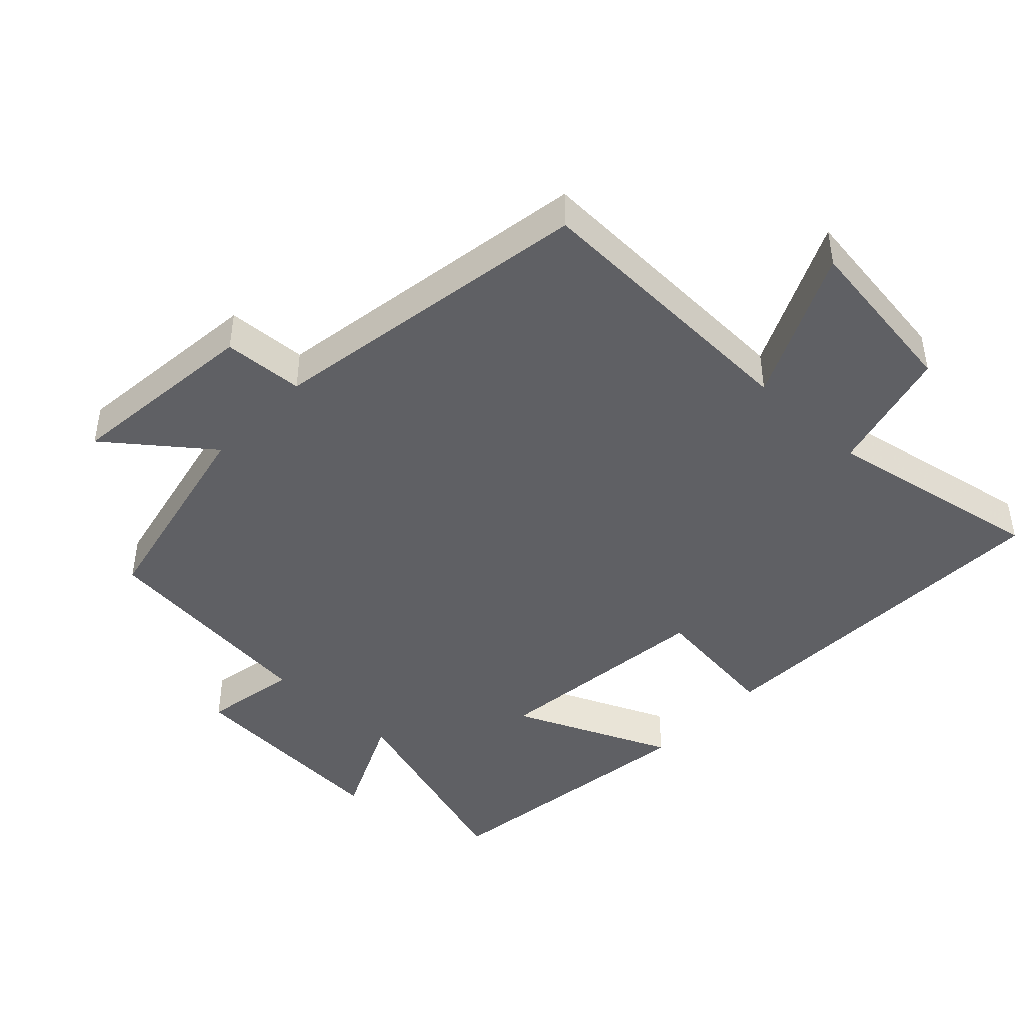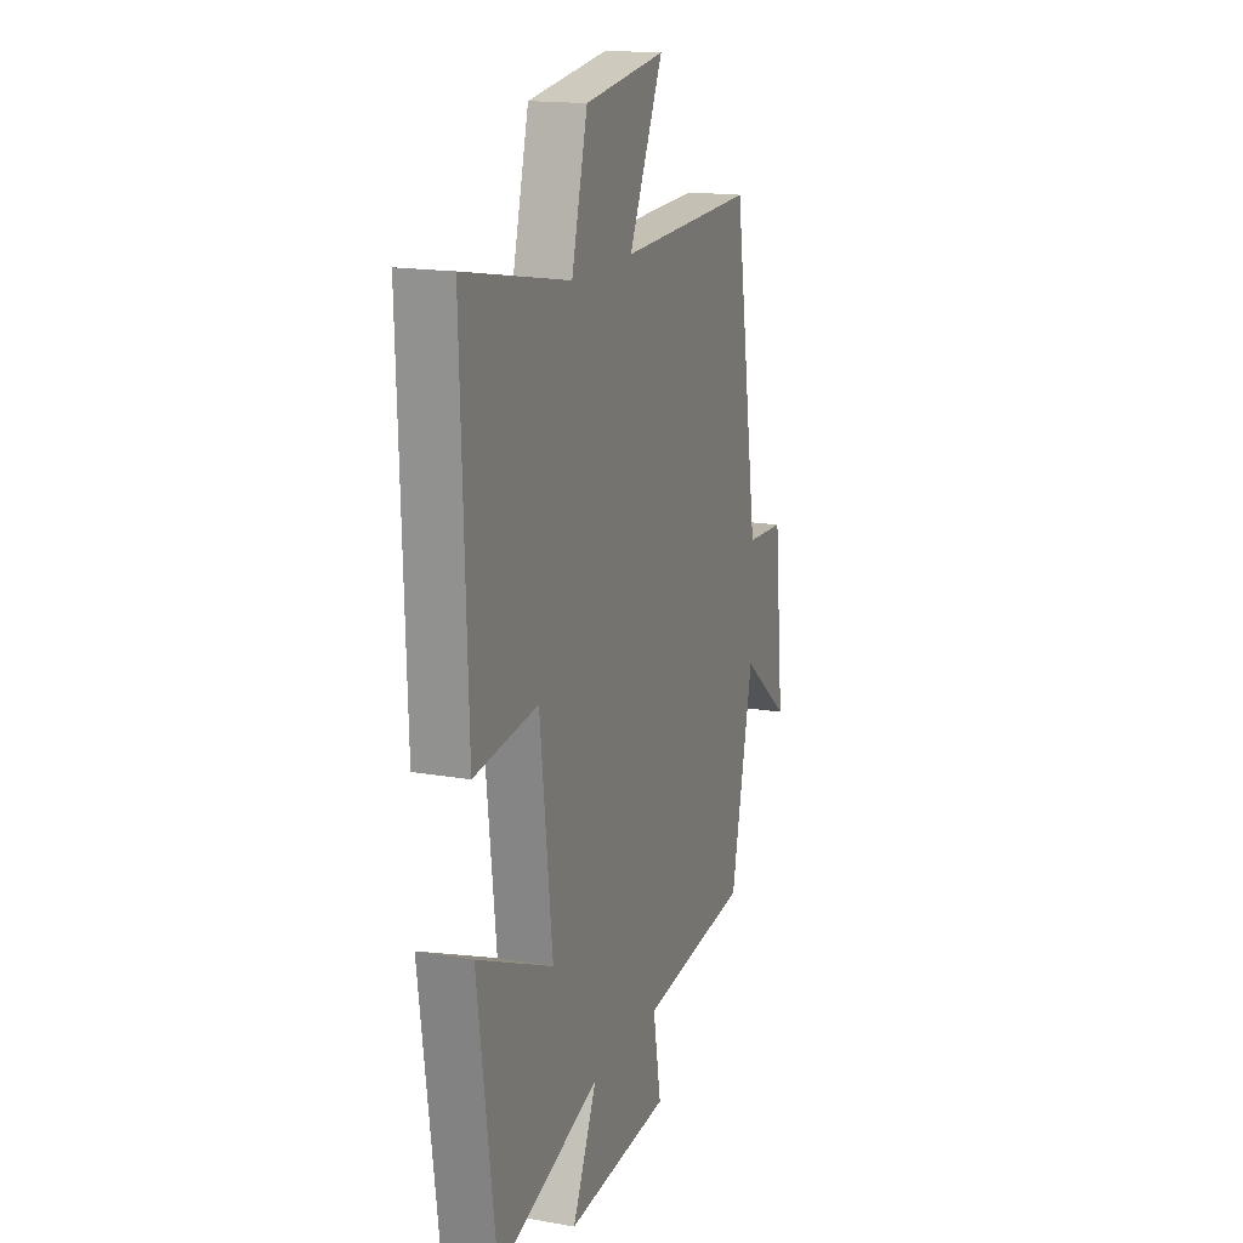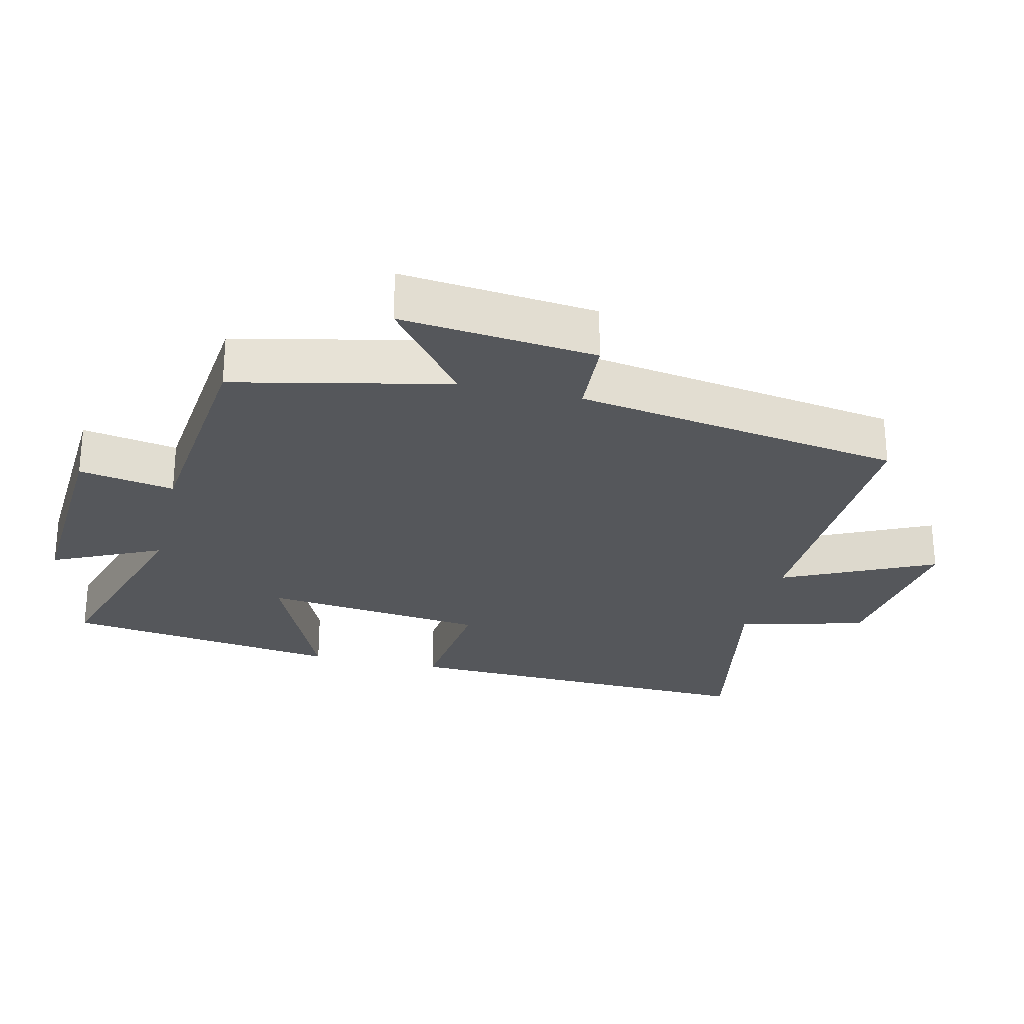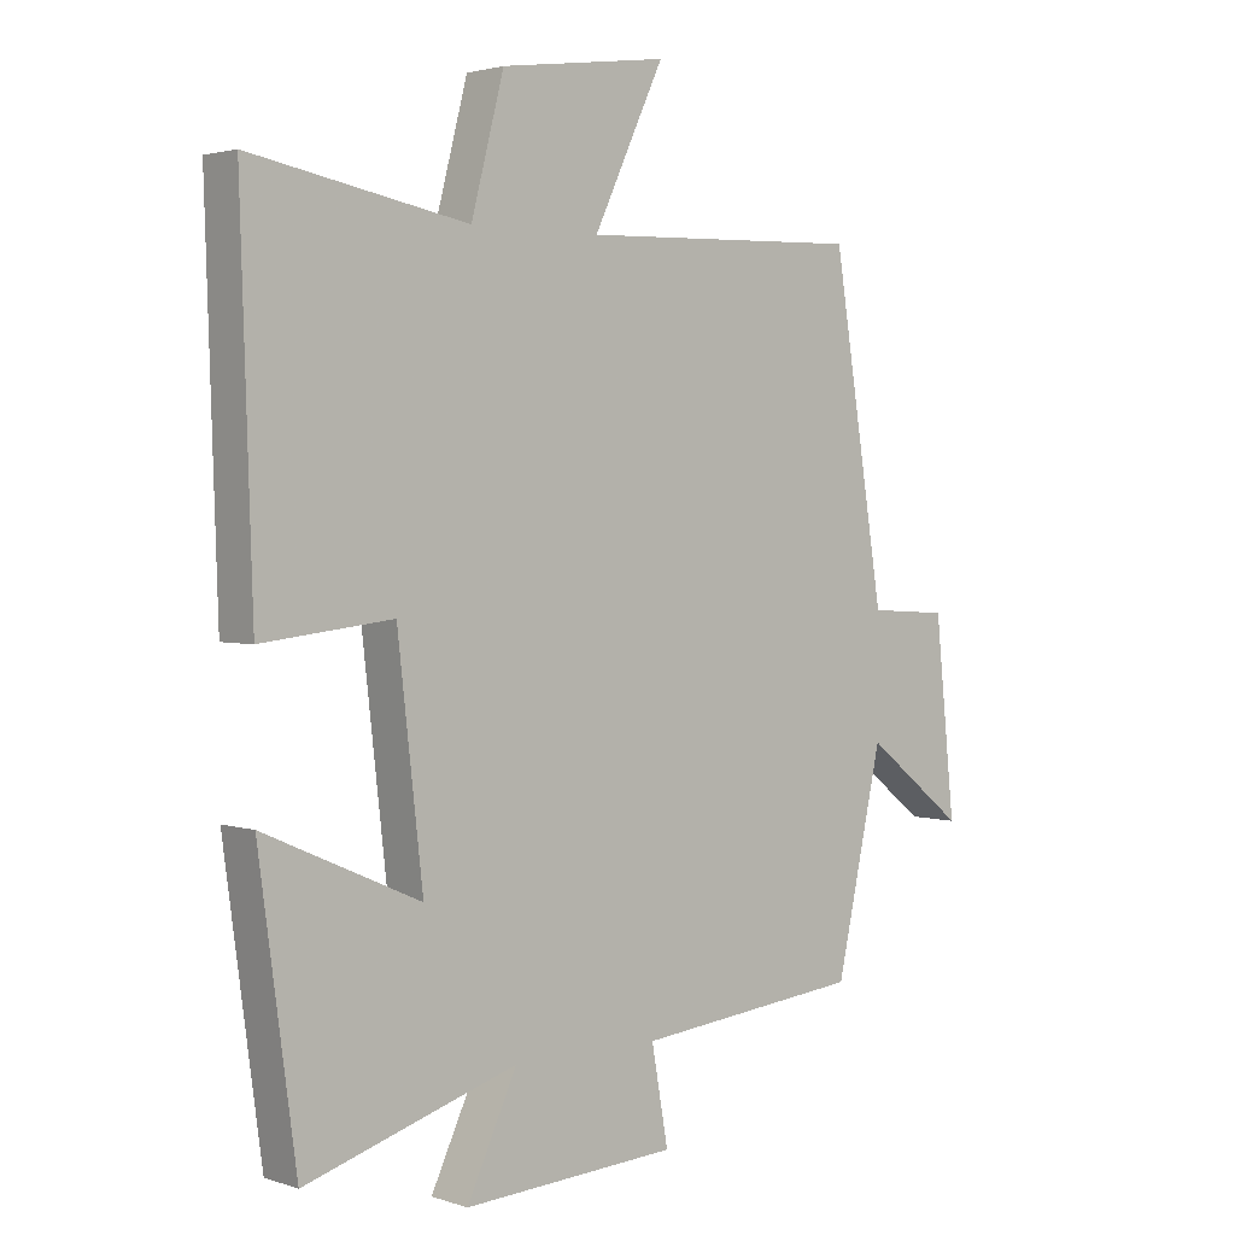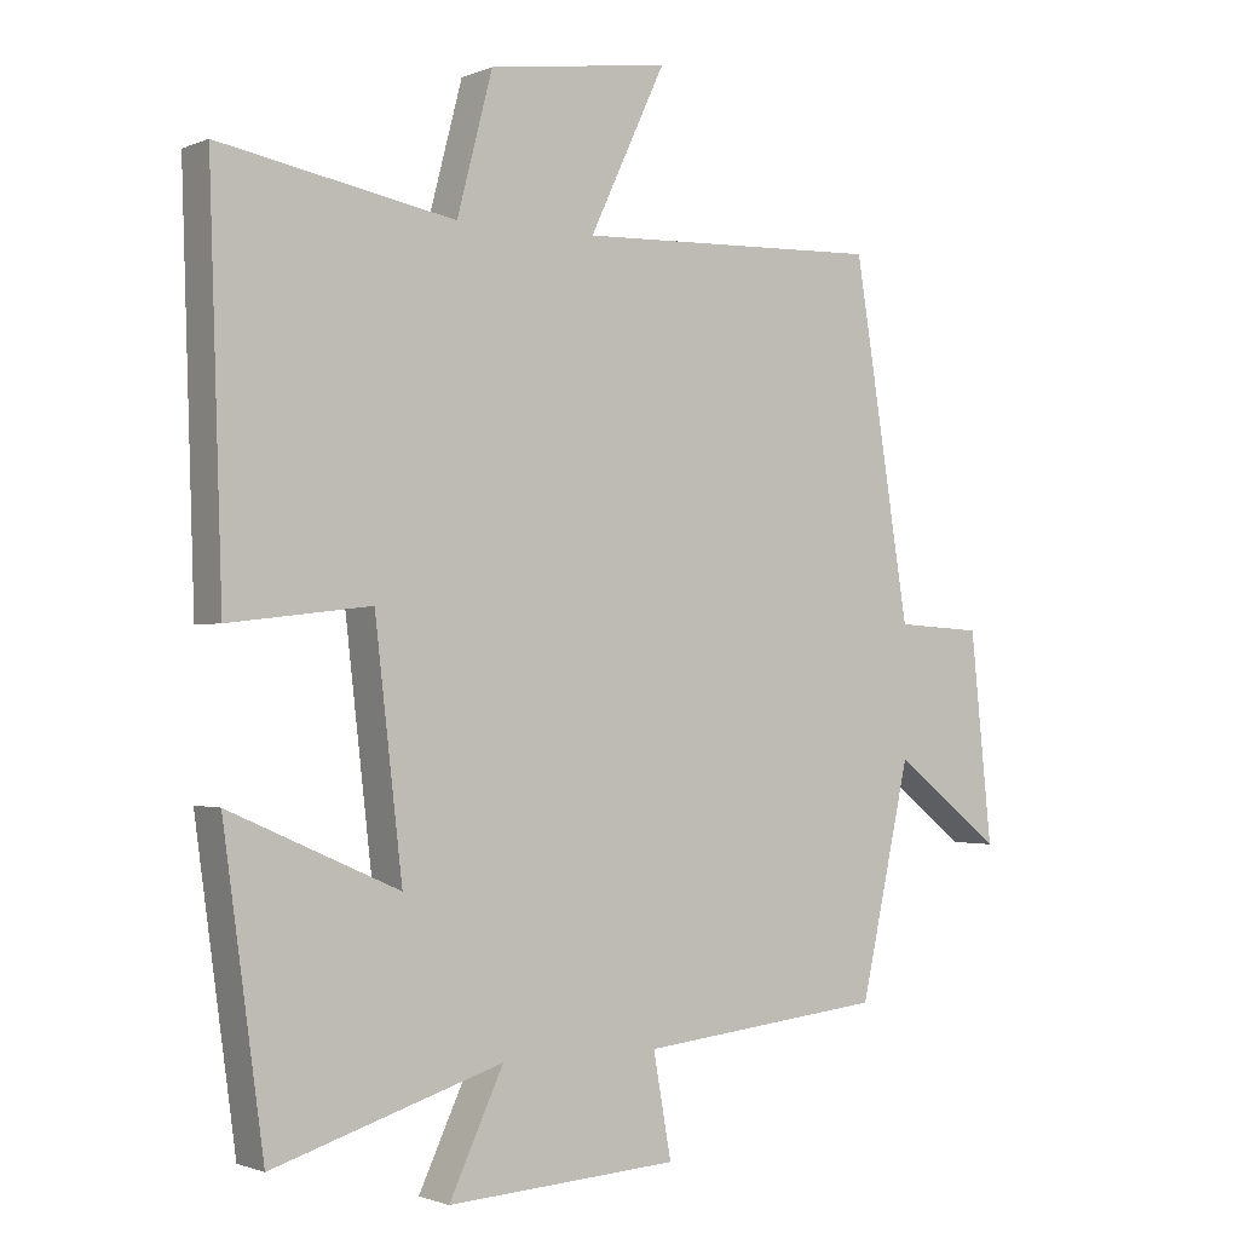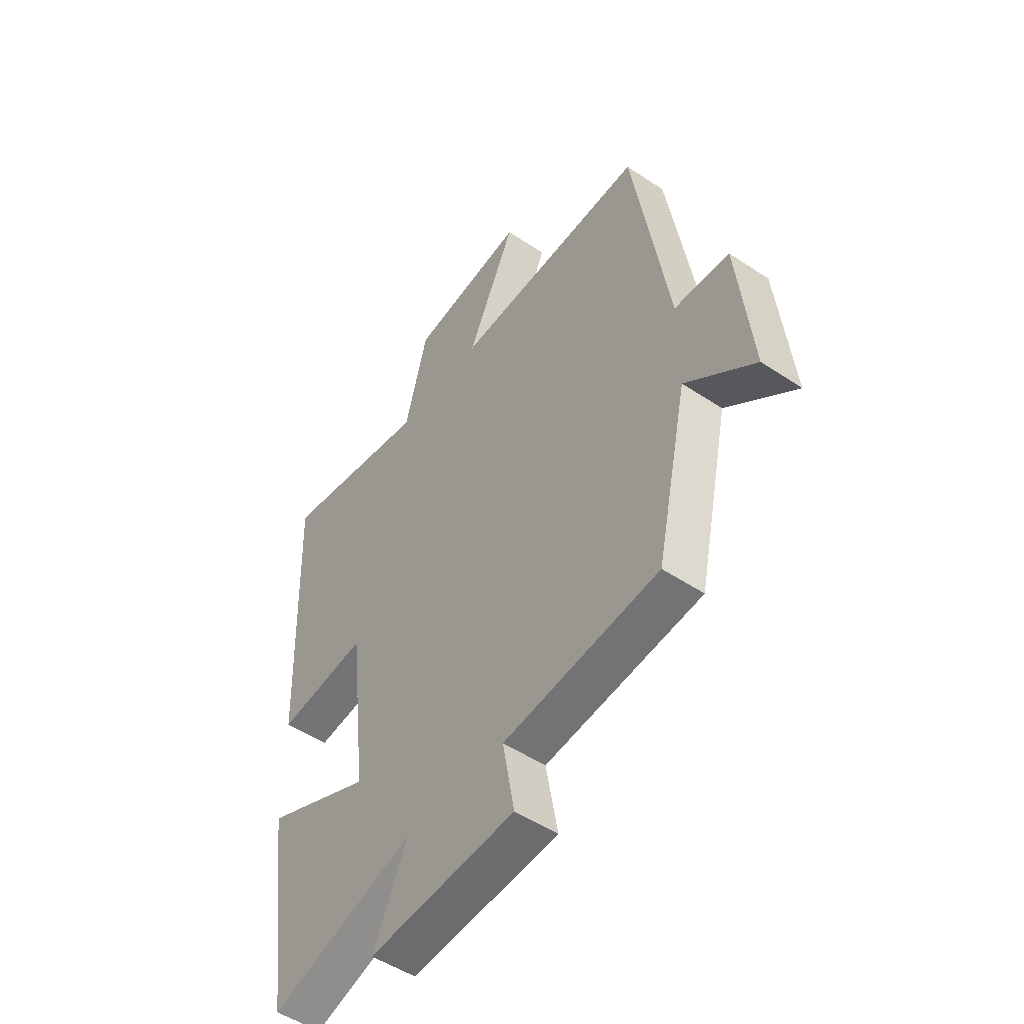
<metadata>
{"format":"obj","ext":"obj","renderer":"f3d","projection":"perspective","resolution":1024,"background":"white","views":[{"elev":-44.5,"azim":-43.5,"up":"+Y"},{"elev":16.5,"azim":109.8,"up":"+Z"},{"elev":-26.6,"azim":-103.2,"up":"+Y"},{"elev":2.4,"azim":138.7,"up":"+Z"},{"elev":-1.4,"azim":145.3,"up":"+Z"},{"elev":-50.5,"azim":-126.2,"up":"+Z"}]}
</metadata>
<code>
v 0.518 0.07 0.561
v 0.5 0.07 0.018
v 0.304 0.07 0.041
v 0.266 0.07 -0.291
v 0.5 0.07 -0.188
v 0.444 0.07 -0.599
v 0.127 0.07 -0.5
v 0.202 0.07 -0.661
v -0.118 0.07 -0.641
v -0.093 0.07 -0.5
v -0.431 0.07 -0.464
v -0.5 0.07 -0.148
v -0.649 0.07 -0.265
v -0.619 0.07 0.023
v -0.5 0.07 0.03
v -0.423 0.07 0.514
v -0.001 0.07 0.5
v -0.106 0.07 0.723
v 0.144 0.07 0.689
v 0.193 0.07 0.5
v 0.518 0 0.561
v 0.5 0 0.018
v 0.304 0 0.041
v 0.266 0 -0.291
v 0.5 0 -0.188
v 0.444 0 -0.599
v 0.127 0 -0.5
v 0.202 0 -0.661
v -0.118 0 -0.641
v -0.093 0 -0.5
v -0.431 0 -0.464
v -0.5 0 -0.148
v -0.649 0 -0.265
v -0.619 0 0.023
v -0.5 0 0.03
v -0.423 0 0.514
v -0.001 0 0.5
v -0.106 0 0.723
v 0.144 0 0.689
v 0.193 0 0.5
f 17 18 19 20
f 15 16 17
f 15 17 20
f 12 13 14 15
f 15 20 1
f 12 15 1
f 11 12 1
f 10 11 1
f 7 8 9 10
f 4 5 6 7
f 3 4 7 10
f 1 2 3
f 1 3 10
f 40 39 38 37
f 37 36 35
f 40 37 35
f 35 34 33 32
f 21 40 35
f 21 35 32
f 21 32 31
f 21 31 30
f 30 29 28 27
f 27 26 25 24
f 30 27 24 23
f 23 22 21
f 30 23 21
f 1 21 22 2
f 2 22 23 3
f 3 23 24 4
f 4 24 25 5
f 5 25 26 6
f 6 26 27 7
f 7 27 28 8
f 8 28 29 9
f 9 29 30 10
f 10 30 31 11
f 11 31 32 12
f 12 32 33 13
f 13 33 34 14
f 14 34 35 15
f 15 35 36 16
f 16 36 37 17
f 17 37 38 18
f 18 38 39 19
f 19 39 40 20
f 20 40 21 1

</code>
